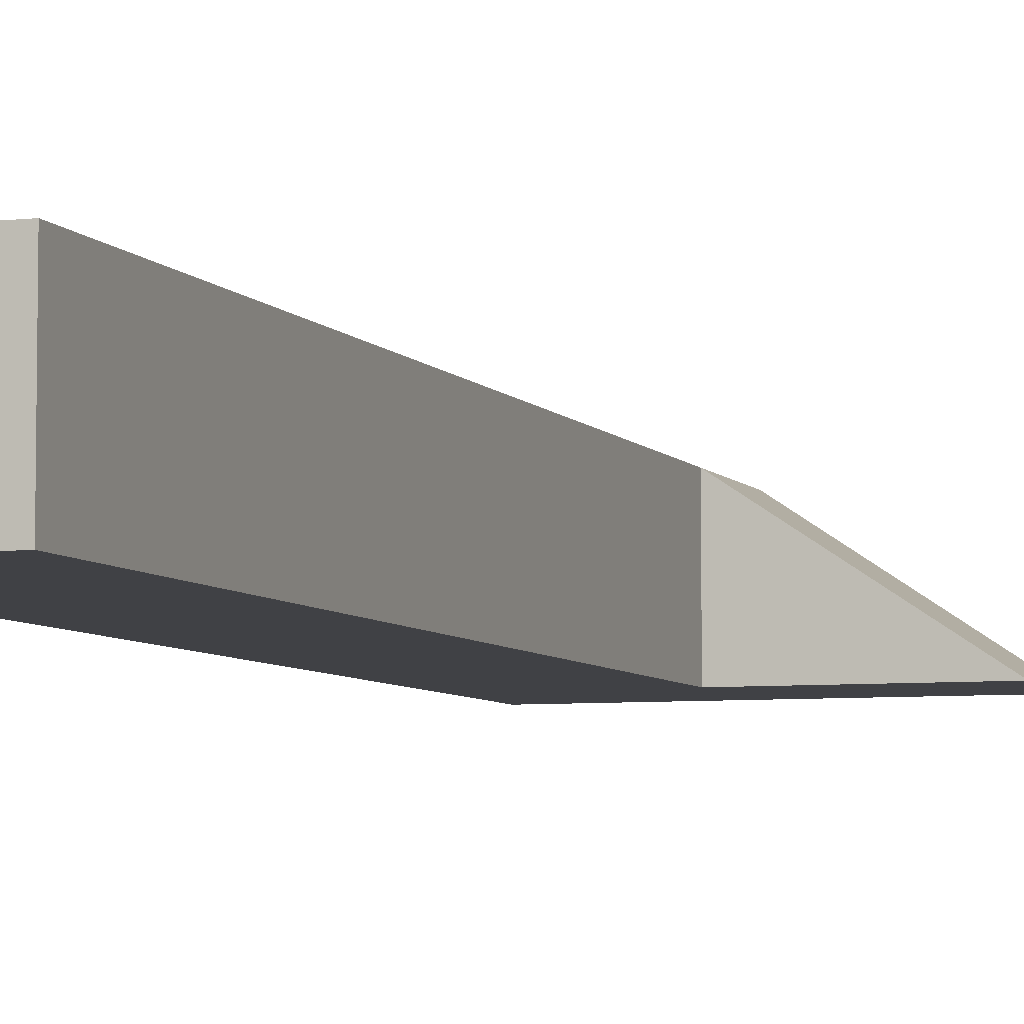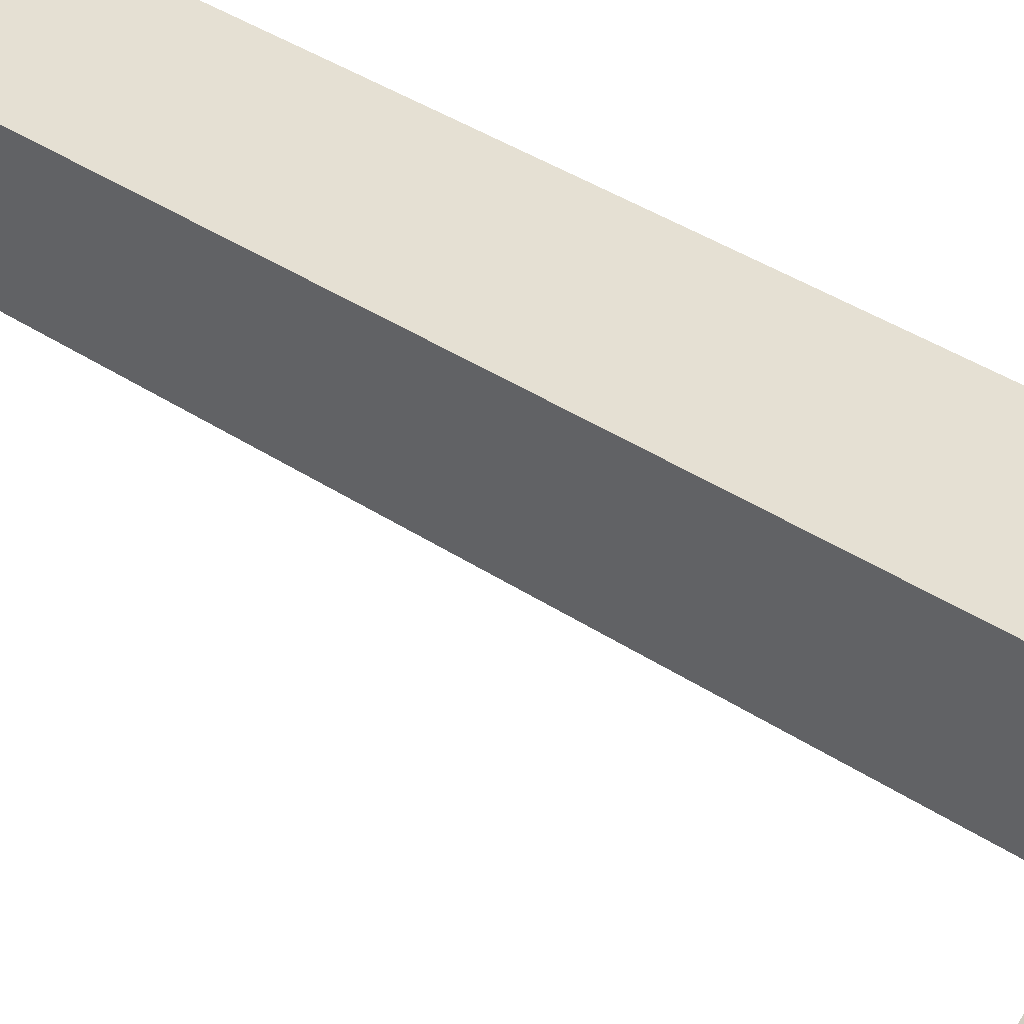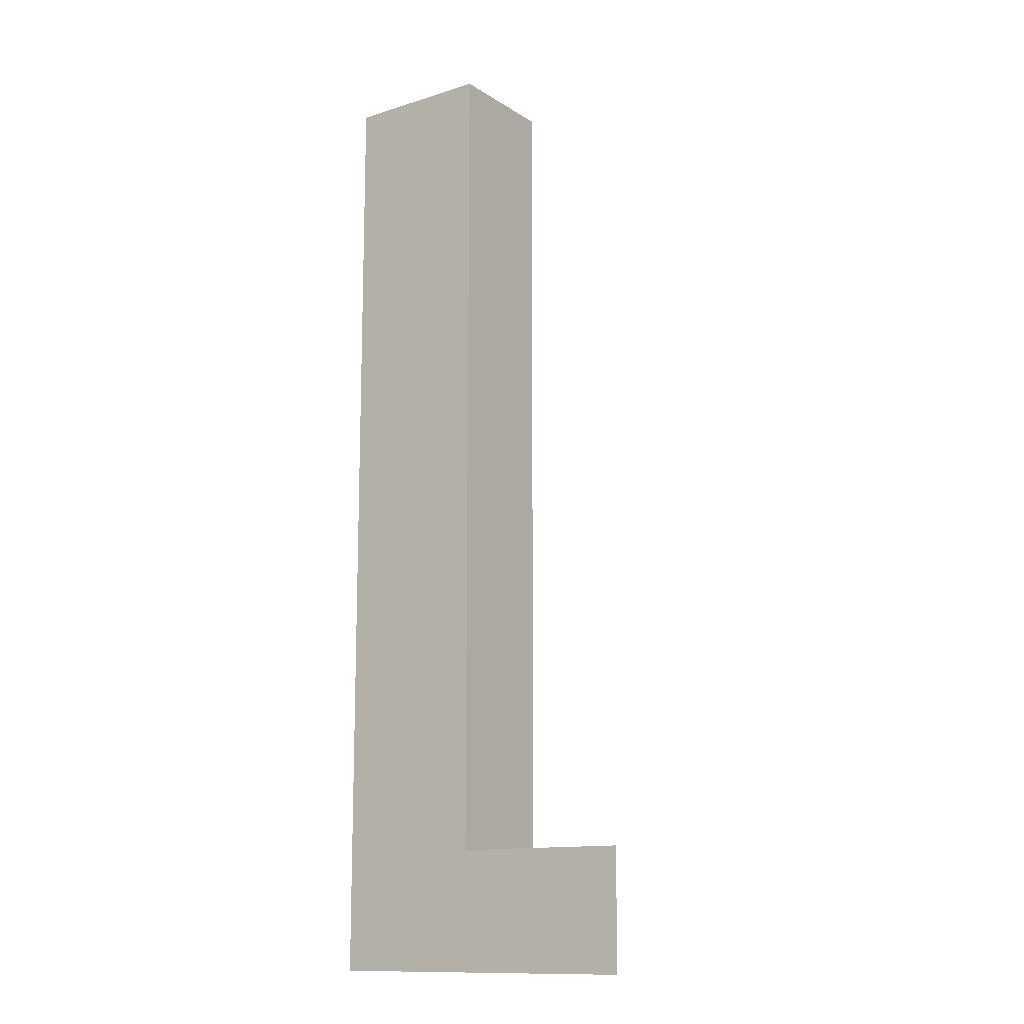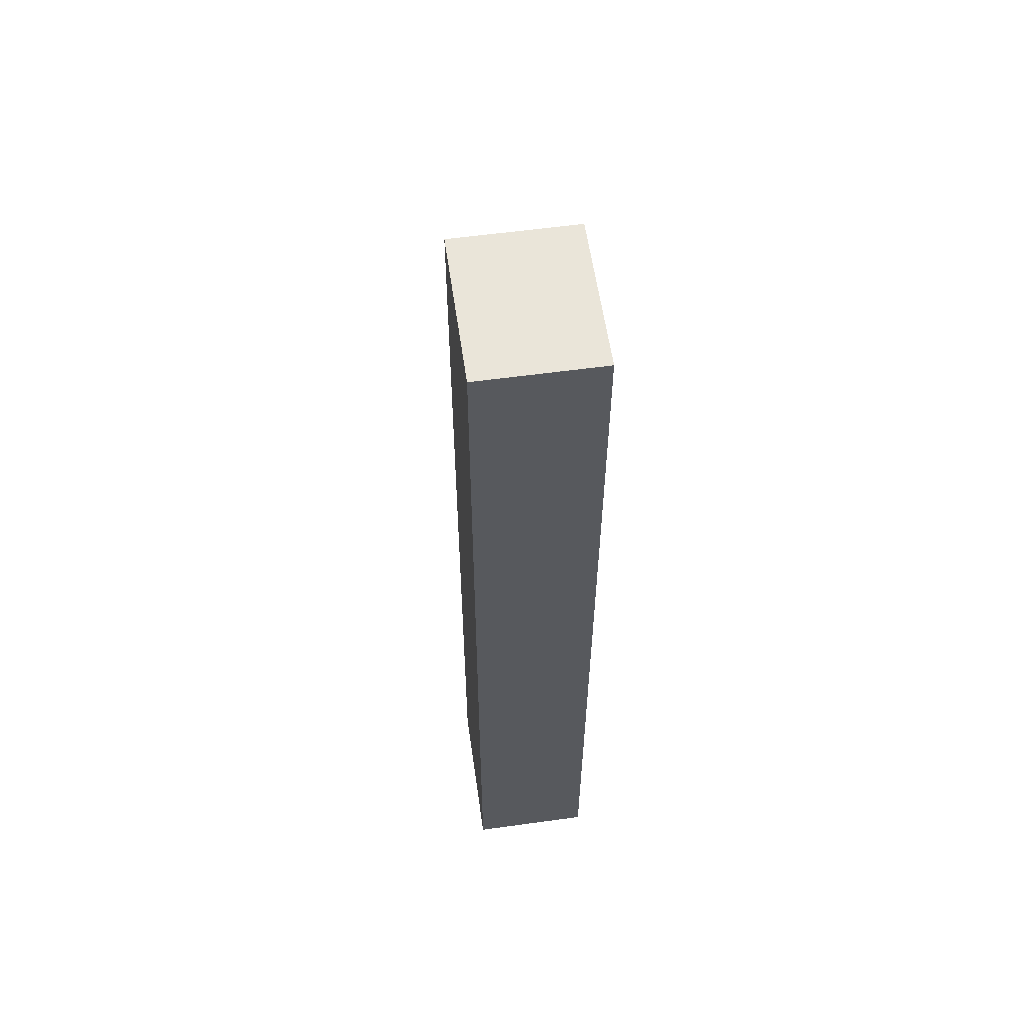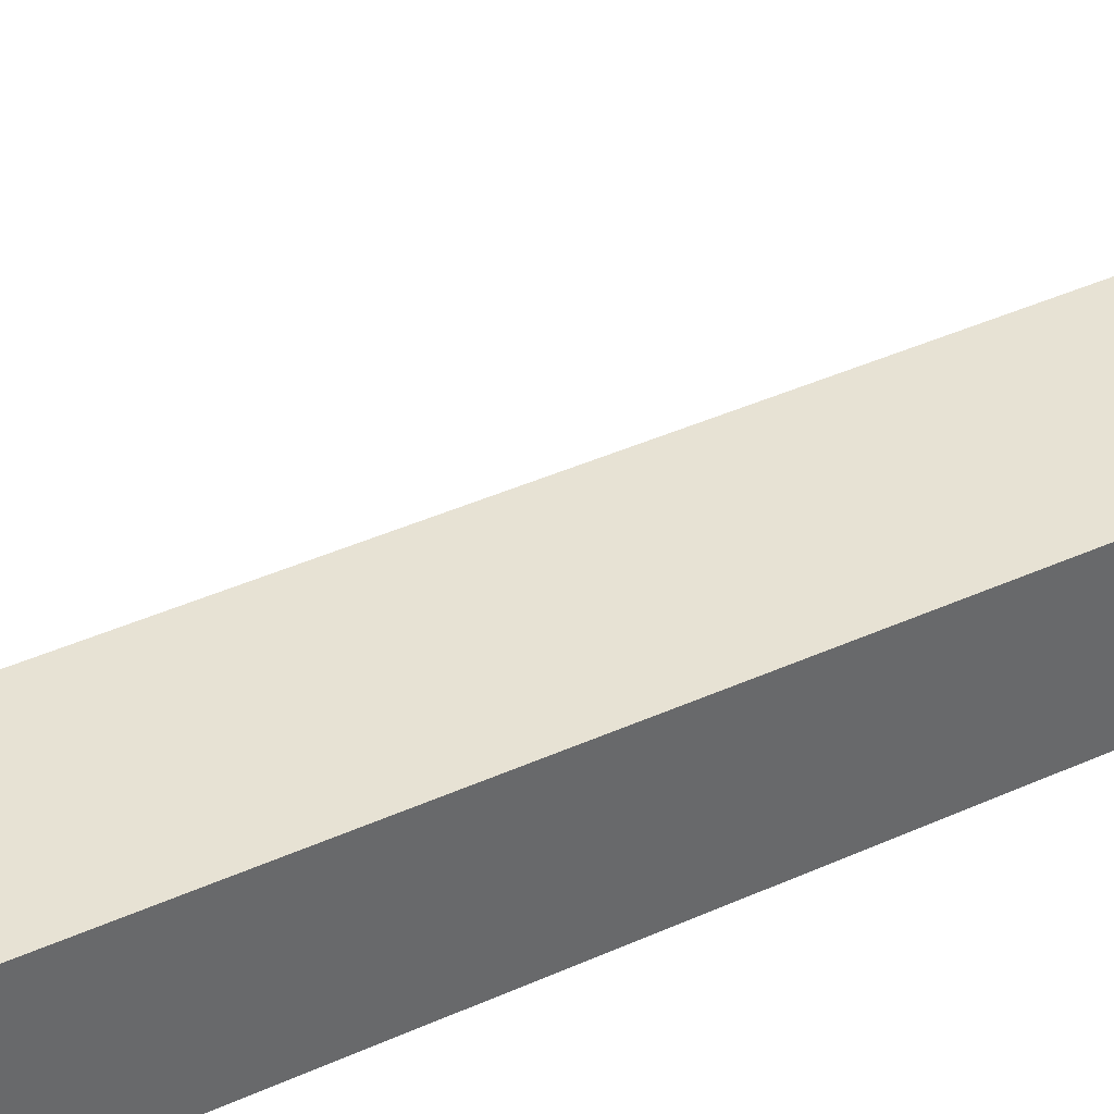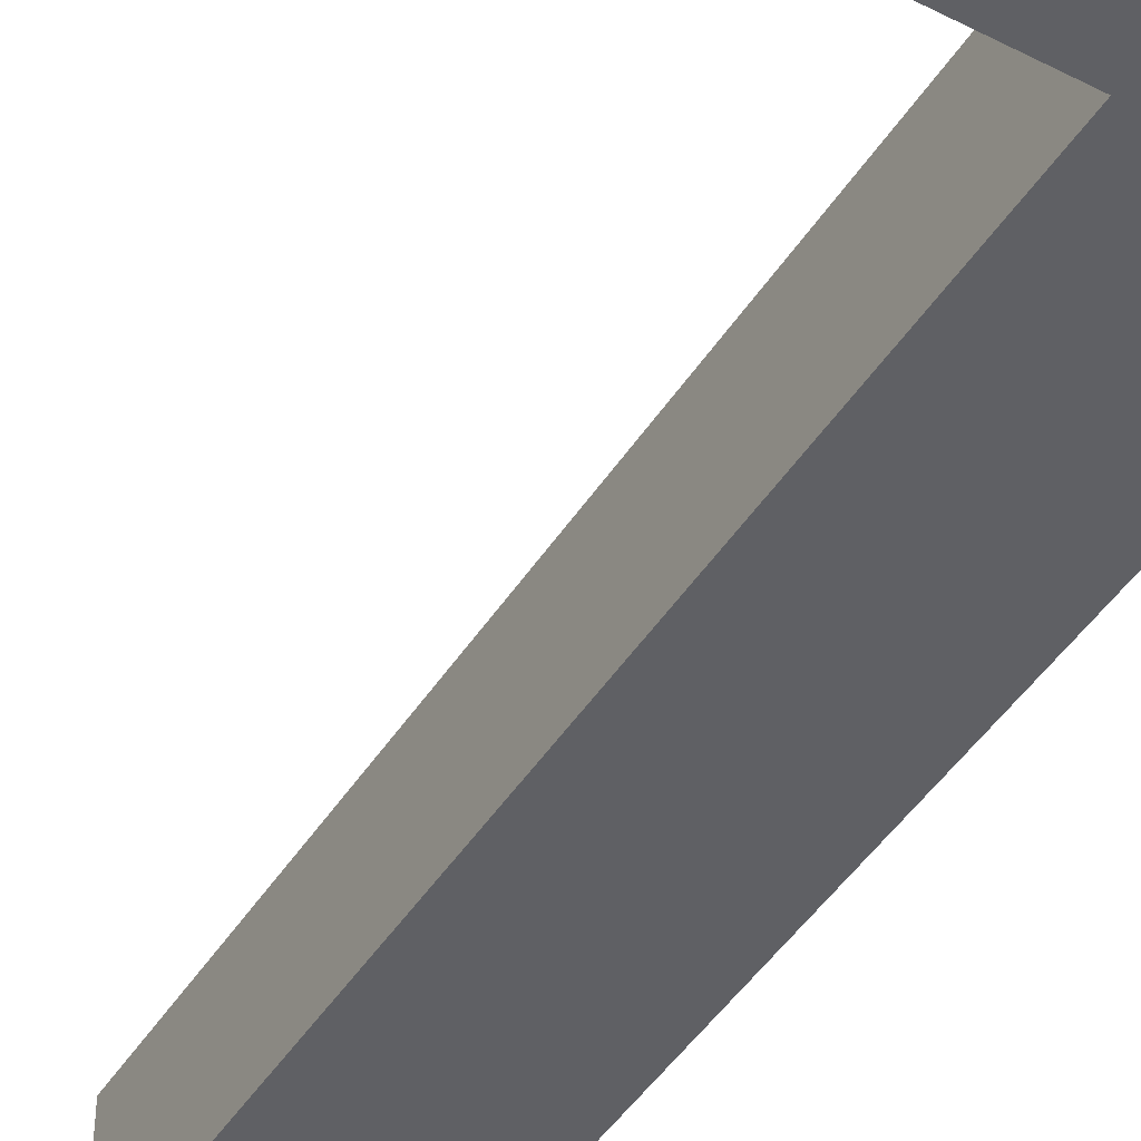
<metadata>
{"format":"obj","ext":"obj","renderer":"f3d","projection":"perspective","resolution":1024,"background":"white","views":[{"elev":-5.9,"azim":19.0,"up":"+Y"},{"elev":38.2,"azim":130.3,"up":"+Y"},{"elev":-12.9,"azim":35.6,"up":"+Z"},{"elev":58.5,"azim":-98.1,"up":"+Z"},{"elev":40.0,"azim":-119.3,"up":"+Y"},{"elev":-45.1,"azim":149.5,"up":"+Y"}]}
</metadata>
<code>
g pb_Mesh231448
v -2 0 18
v -2 4 18
v 4 0 18
v -7 0 18
v -7 0 14
v -7 4 18
v -7 4 14
v -2 0 14
v 4 0 14
v -2 4 14
v 4 0 18
v -2 4 18
v 4 0 14
v -2 4 14
v 4 0 14
v -2 0 14
v 4 0 18
v -2 0 18
v -7 0 18
v -7 0 14
v -2 4 46
v -2 0 46
v -7 4 46
v -7 0 46
v -2 0 14
v -2 4 14
v -7 0 14
v -7 4 14
v -2 4 14
v -2 4 18
v -7 4 14
v -7 4 18
v -2 4 18
v -2 0 18
v -2 4 46
v -2 0 46
v -7 4 46
v -2 4 46
v -2 0 46
v -7 0 46
v -7 0 46
v -7 4 46
g pb_Mesh231448_0
f 3 2 1
f 6 5 4
f 6 7 5
f 10 9 8
f 13 12 11
f 13 14 12
f 17 16 15
f 17 18 16
f 19 16 18
f 19 20 16
f 23 22 21
f 23 24 22
f 27 26 25
f 27 28 26
f 31 30 29
f 31 32 30
f 35 34 33
f 35 36 34
f 37 30 32
f 37 38 30
f 39 19 18
f 39 40 19
f 41 6 4
f 41 42 6
g pb_Mesh231448_1

</code>
